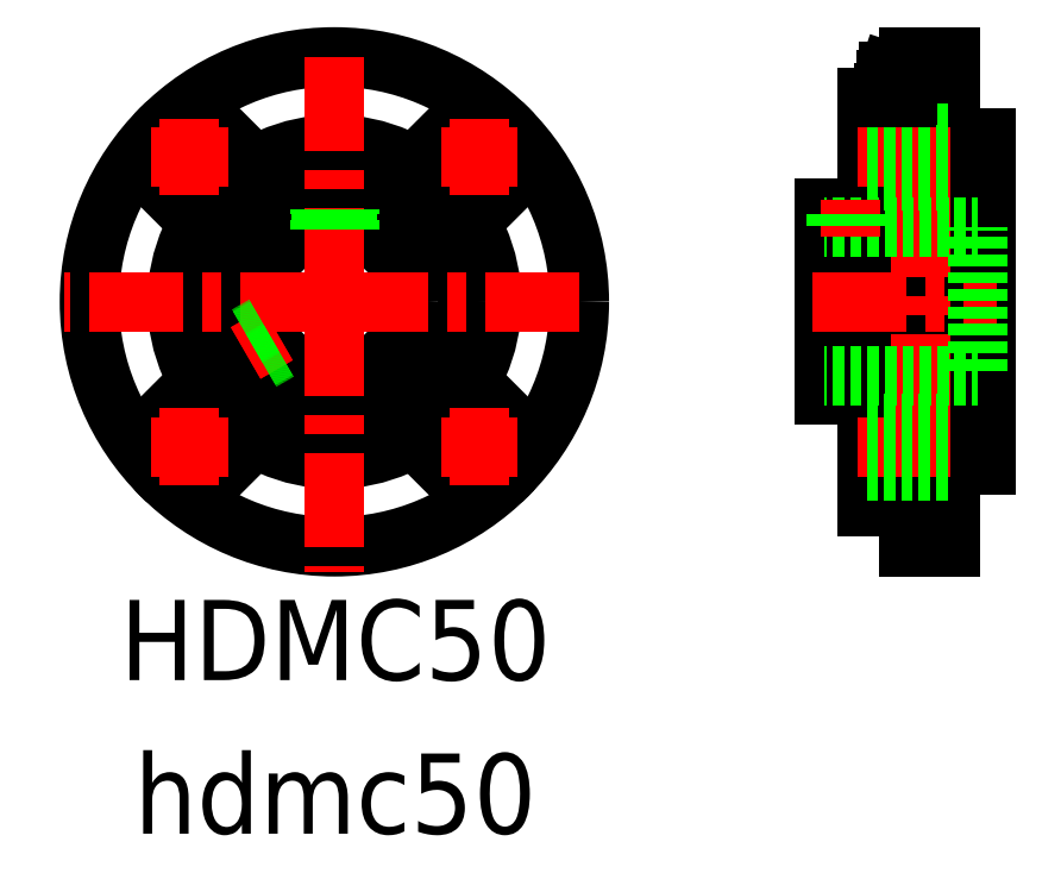
<metadata>
{"format":"dxf","ext":"dxf","renderer":"ezdxf+matplotlib","layout":"modelspace","background":"white","min_lineweight":24,"dpi":150}
</metadata>
<code>
0
SECTION
2
ENTITIES
0
TEXT
8
0
10
964.4
20
146.6
30
0
40
27
1
hdmc50
72
     1
11
1039
21
146.6
31
0
0
TEXT
8
0
10
964.4
20
198.3
30
0
40
27
1
HDMC50
72
     1
11
1039
21
198.3
31
0
0
LINE
8
0
10
1246
20
380.7
30
0
11
1246
21
270.7
31
0
0
LINE
8
0
10
1232
20
394.7
30
0
11
1232
21
256.7
31
0
0
LINE
8
0
10
1218
20
357.2
30
0
11
1218
21
294.2
31
0
0
LINE
8
0
10
1203
20
294.2
30
0
11
1203
21
357.2
31
0
0
LINE
8
0
10
1218
20
294.2
30
0
11
1203
21
294.2
31
0
0
LINE
8
0
10
1218
20
256.7
30
0
11
1218
21
294.2
31
0
0
LINE
8
0
10
1232
20
256.7
30
0
11
1218
21
256.7
31
0
0
LINE
8
0
10
1232
20
243.2
30
0
11
1232
21
256.7
31
0
0
LINE
8
0
10
1246
20
243.2
30
0
11
1232
21
243.2
31
0
0
LINE
8
0
10
1246
20
270.7
30
0
11
1246
21
243.2
31
0
0
LINE
8
0
10
1258
20
270.7
30
0
11
1246
21
270.7
31
0
0
LINE
8
0
10
1258
20
325.7
30
0
11
1258
21
270.7
31
0
0
LINE
8
0
10
1258
20
380.7
30
0
11
1258
21
325.7
31
0
0
LINE
8
0
10
1246
20
380.7
30
0
11
1258
21
380.7
31
0
0
LINE
8
0
10
1246
20
408.2
30
0
11
1246
21
380.7
31
0
0
LINE
8
0
10
1232
20
408.2
30
0
11
1246
21
408.2
31
0
0
LINE
8
0
10
1232
20
394.7
30
0
11
1232
21
408.2
31
0
0
LINE
8
0
10
1218
20
394.7
30
0
11
1232
21
394.7
31
0
0
LINE
8
0
10
1218
20
357.2
30
0
11
1218
21
394.7
31
0
0
LINE
8
0
10
1203
20
357.2
30
0
11
1218
21
357.2
31
0
0
ARC
8
0
10
1038
20
325.7
30
0
40
53
50
0
51
24.05
0
ARC
8
0
10
1038
20
325.7
30
0
40
53
50
270
51
294.1
0
ARC
8
0
10
1038
20
325.7
30
0
40
53
50
180
51
204.1
0
ARC
8
0
10
1038
20
325.7
30
0
40
53
50
65.95
51
90
0
ARC
8
0
10
1038
20
325.7
30
0
40
53
50
335.9
51
0
0
ARC
8
0
10
1038
20
325.7
30
0
40
53
50
245.9
51
270
0
ARC
8
0
10
1063
20
381.9
30
0
40
8.48
50
245.9
51
315
0
ARC
8
0
10
1094
20
300.7
30
0
40
8.48
50
155.9
51
225
0
ARC
8
0
10
1013
20
269.6
30
0
40
8.48
50
65.95
51
135
0
LINE
8
0
10
1078
20
384.1
30
0
11
1069
21
375.9
31
0
0
LINE
8
0
10
1097
20
286.5
30
0
11
1088
21
294.7
31
0
0
LINE
8
0
10
999.1
20
267.4
30
0
11
1007
21
275.6
31
0
0
ARC
8
0
10
1087
20
374.5
30
0
40
13.5
50
315
51
135
0
ARC
8
0
10
1087
20
276.9
30
0
40
13.5
50
225
51
45
0
ARC
8
0
10
989.6
20
276.9
30
0
40
13.5
50
135
51
315
0
LINE
8
0
10
1088
20
356.8
30
0
11
1097
21
365
31
0
0
LINE
8
0
10
1069
20
275.6
30
0
11
1078
21
267.4
31
0
0
LINE
8
0
10
988.2
20
294.7
30
0
11
980
21
286.5
31
0
0
ARC
8
0
10
1094
20
350.8
30
0
40
8.48
50
135
51
204.1
0
ARC
8
0
10
1063
20
269.6
30
0
40
8.48
50
45
51
114.1
0
ARC
8
0
10
982.2
20
300.7
30
0
40
8.48
50
315
51
24.05
0
CIRCLE
8
0
10
1087
20
374.5
30
0
40
8
0
CIRCLE
8
0
10
1087
20
276.9
30
0
40
8
0
CIRCLE
8
0
10
989.6
20
276.9
30
0
40
8
0
ARC
8
0
10
1038
20
325.7
30
0
40
53
50
90
51
114.1
0
ARC
8
0
10
1038
20
325.7
30
0
40
53
50
155.9
51
180
0
ARC
8
0
10
982.2
20
350.8
30
0
40
8.48
50
335.9
51
45
0
LINE
8
0
10
980
20
365
30
0
11
988.2
21
356.8
31
0
0
ARC
8
0
10
989.6
20
374.5
30
0
40
13.5
50
45
51
225
0
LINE
8
0
10
1007
20
375.9
30
0
11
999.1
21
384.1
31
0
0
ARC
8
0
10
1013
20
381.9
30
0
40
8.48
50
225
51
294.1
0
CIRCLE
8
0
10
989.6
20
374.5
30
0
40
8
0
CIRCLE
8
0
10
1038
20
325.7
30
0
40
82.5
0
CIRCLE
8
0
10
1038
20
325.7
30
0
40
45
0
CIRCLE
8
0
10
1038
20
325.7
30
0
40
31.5
0
CIRCLE
8
0
10
1038
20
325.7
30
0
40
25
0
LINE
8
CENTER
10
1038
20
325.7
30
0
11
1126
21
325.7
31
0
0
LINE
8
CENTER
10
1019
20
314.7
30
0
11
1008
21
308.5
31
0
0
LINE
8
CENTER
10
1038
20
325.7
30
0
11
947.4
21
325.7
31
0
0
LINE
8
CENTER
10
1038
20
325.7
30
0
11
1038
21
234.8
31
0
0
LINE
8
CENTER
10
1087
20
374.5
30
0
11
1100
21
374.5
31
0
0
LINE
8
CENTER
10
1087
20
374.5
30
0
11
1087
21
387.4
31
0
0
LINE
8
CENTER
10
1087
20
374.5
30
0
11
1074
21
374.5
31
0
0
LINE
8
CENTER
10
1087
20
374.5
30
0
11
1087
21
361.6
31
0
0
LINE
8
CENTER
10
989.6
20
374.5
30
0
11
989.6
21
361.6
31
0
0
LINE
8
CENTER
10
989.6
20
374.5
30
0
11
976.6
21
374.5
31
0
0
LINE
8
CENTER
10
989.6
20
374.5
30
0
11
989.6
21
387.4
31
0
0
LINE
8
CENTER
10
989.6
20
374.5
30
0
11
1002
21
374.5
31
0
0
LINE
8
CENTER
10
989.6
20
276.9
30
0
11
989.6
21
264
31
0
0
LINE
8
CENTER
10
989.6
20
276.9
30
0
11
976.6
21
276.9
31
0
0
LINE
8
CENTER
10
989.6
20
276.9
30
0
11
989.6
21
289.9
31
0
0
LINE
8
CENTER
10
989.6
20
276.9
30
0
11
1002
21
276.9
31
0
0
LINE
8
CENTER
10
1087
20
276.9
30
0
11
1087
21
264
31
0
0
LINE
8
CENTER
10
1087
20
276.9
30
0
11
1074
21
276.9
31
0
0
LINE
8
CENTER
10
1087
20
276.9
30
0
11
1087
21
289.9
31
0
0
LINE
8
CENTER
10
1087
20
276.9
30
0
11
1100
21
276.9
31
0
0
LINE
8
CENTER
10
1199
20
325.7
30
0
11
1262
21
325.7
31
0
0
LINE
8
CENTER
10
1214
20
374.5
30
0
11
1246
21
374.5
31
0
0
LINE
8
CENTER
10
1214
20
276.9
30
0
11
1246
21
276.9
31
0
0
LINE
8
CENTER
10
1236
20
365.7
30
0
11
1236
21
285.6
31
0
0
LINE
8
0
10
1218
20
382.5
30
0
11
1246
21
382.5
31
0
0
LINE
8
0
10
1218
20
366.5
30
0
11
1246
21
366.5
31
0
0
LINE
8
0
10
1218
20
284.9
30
0
11
1246
21
284.9
31
0
0
LINE
8
0
10
1218
20
268.9
30
0
11
1246
21
268.9
31
0
0
LINE
8
0
10
1203
20
350.7
30
0
11
1255
21
350.7
31
0
0
LINE
8
0
10
1203
20
300.7
30
0
11
1255
21
300.7
31
0
0
LINE
8
0
10
1255
20
300.7
30
0
11
1255
21
350.7
31
0
0
LINE
8
0
10
1207
20
350.7
30
0
11
1207
21
357.2
31
0
0
LINE
8
0
10
1217
20
350.7
30
0
11
1217
21
357.2
31
0
0
LINE
8
CENTER
10
1212
20
347.7
30
0
11
1212
21
360.2
31
0
0
LINE
8
0
10
1208
20
350.7
30
0
11
1208
21
357.2
31
0
0
LINE
8
0
10
1217
20
350.7
30
0
11
1217
21
357.2
31
0
0
LINE
8
CENTER
10
1019
20
314.7
30
0
11
1008
21
308.5
31
0
0
LINE
8
0
10
1019
20
309.7
30
0
11
1013
21
306.4
31
0
0
LINE
8
0
10
1020
20
309.2
30
0
11
1014
21
305.8
31
0
0
LINE
8
0
10
1015
20
317.2
30
0
11
1009
21
313.9
31
0
0
LINE
8
0
10
1015
20
317.8
30
0
11
1009
21
314.5
31
0
0
LINE
8
CENTER
10
1038
20
325.7
30
0
11
1038
21
413.2
31
0
0
LINE
8
0
10
1034
20
350.4
30
0
11
1034
21
356.9
31
0
0
LINE
8
0
10
1033
20
350.2
30
0
11
1033
21
356.8
31
0
0
LINE
8
0
10
1043
20
350.3
30
0
11
1043
21
356.9
31
0
0
LINE
8
0
10
1043
20
350.2
30
0
11
1043
21
356.8
31
0
0
ARC
8
0
10
1228
20
400.5
30
0
40
3.3
50
332.9
51
0
0
ARC
8
0
10
1236
20
400
30
0
40
6
50
195.2
51
219.7
0
ARC
8
0
10
1231
20
398.7
30
0
40
0.8
50
152.9
51
195.2
0
ARC
8
0
10
1228
20
400.5
30
0
40
3.3
50
180
51
207.1
0
ARC
8
0
10
1219
20
400
30
0
40
6
50
320.3
51
344.8
0
ARC
8
0
10
1224
20
398.7
30
0
40
0.7999
50
344.8
51
27.07
0
ARC
8
0
10
1228
20
400.1
30
0
40
3.2
50
74.62
51
105.4
0
ARC
8
0
10
1228
20
400.1
30
0
40
5.445
50
242.3
51
253.4
0
ARC
8
0
10
1228
20
398.8
30
0
40
4.038
50
255.1
51
284.9
0
ARC
8
0
10
1227
20
400.1
30
0
40
5.445
50
286.6
51
297.7
0
ARC
8
0
10
1225
20
396.2
30
0
40
1.481
50
218.9
51
253.4
0
ARC
8
0
10
1224
20
395.8
30
0
40
1.098
50
255
51
285
0
ARC
8
0
10
1224
20
396.2
30
0
40
1.481
50
286.6
51
321.1
0
ARC
8
0
10
1231
20
396.2
30
0
40
1.481
50
218.9
51
253.4
0
ARC
8
0
10
1231
20
395.8
30
0
40
1.098
50
255
51
285
0
ARC
8
0
10
1230
20
396.2
30
0
40
1.481
50
286.6
51
321.1
0
ARC
8
0
10
1227
20
391.4
30
0
40
5.445
50
62.27
51
73.42
0
ARC
8
0
10
1228
20
392.7
30
0
40
4.038
50
75.05
51
104.9
0
ARC
8
0
10
1228
20
391.4
30
0
40
5.445
50
106.6
51
117.7
0
ARC
8
0
10
1224
20
395.3
30
0
40
1.481
50
38.87
51
73.41
0
ARC
8
0
10
1224
20
395.6
30
0
40
1.098
50
75.04
51
105
0
ARC
8
0
10
1225
20
395.3
30
0
40
1.481
50
106.6
51
141.1
0
ARC
8
0
10
1230
20
395.3
30
0
40
1.481
50
38.87
51
73.41
0
ARC
8
0
10
1231
20
395.6
30
0
40
1.098
50
75.04
51
105
0
ARC
8
0
10
1231
20
395.3
30
0
40
1.481
50
106.6
51
141.1
0
LINE
8
CENTER
10
1228
20
393.4
30
0
11
1228
21
404.6
31
0
0
LINE
8
0
10
1225
20
396.2
30
0
11
1225
21
395.3
31
0
0
LINE
8
0
10
1230
20
396.2
30
0
11
1230
21
395.3
31
0
0
LINE
8
0
10
1232
20
396.2
30
0
11
1232
21
395.3
31
0
0
LINE
8
0
10
1223
20
396.2
30
0
11
1223
21
395.3
31
0
0
LINE
8
0
10
1230
20
403.2
30
0
11
1231
21
400.5
31
0
0
LINE
8
0
10
1224
20
400.5
30
0
11
1225
21
403.2
31
0
0
LINE
8
0
10
1224
20
394.7
30
0
11
1231
21
394.7
31
0
0
LINE
8
0
10
1225
20
403.2
30
0
11
1230
21
403.2
31
0
0
LINE
8
0
10
1224
20
400.5
30
0
11
1231
21
400.5
31
0
0
LINE
8
0
10
1228
20
394.7
30
0
11
1228
21
394.7
31
0
0
ENDSEC
0
EOF

</code>
